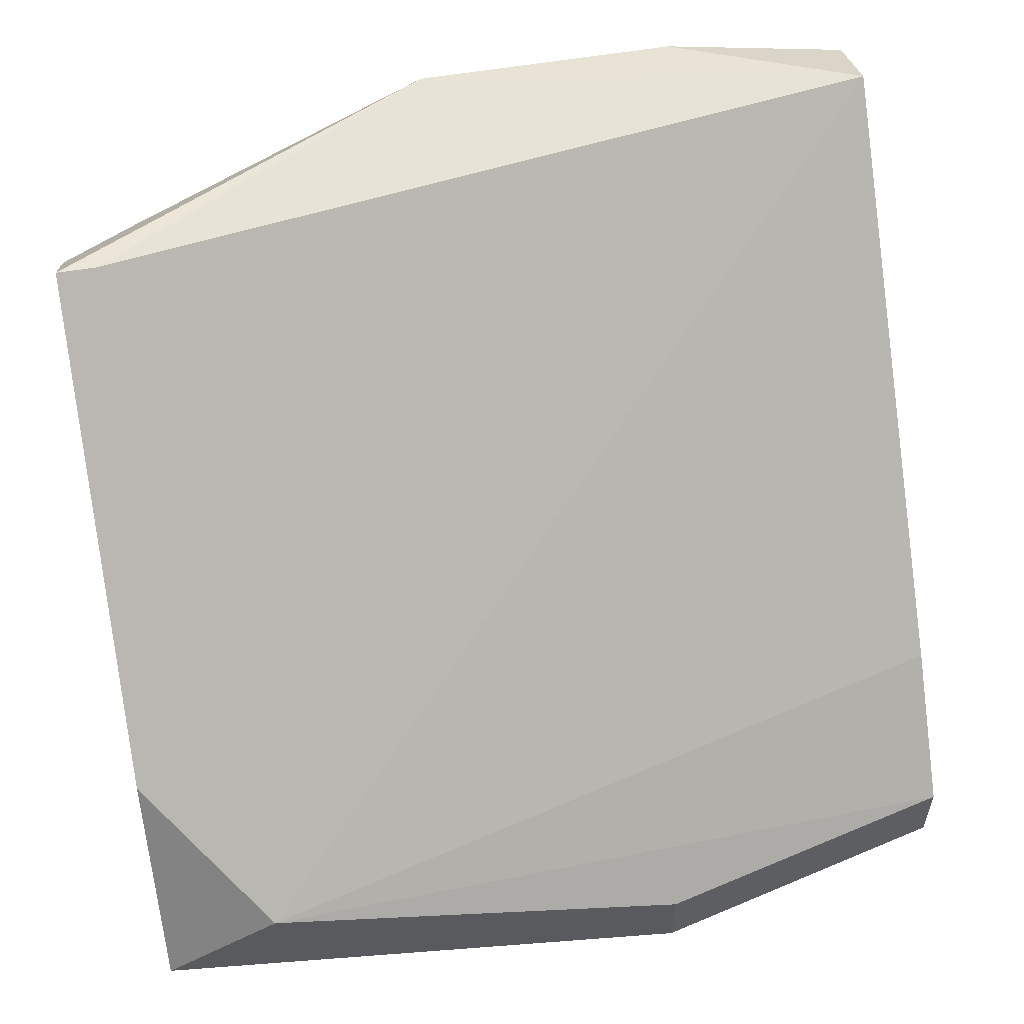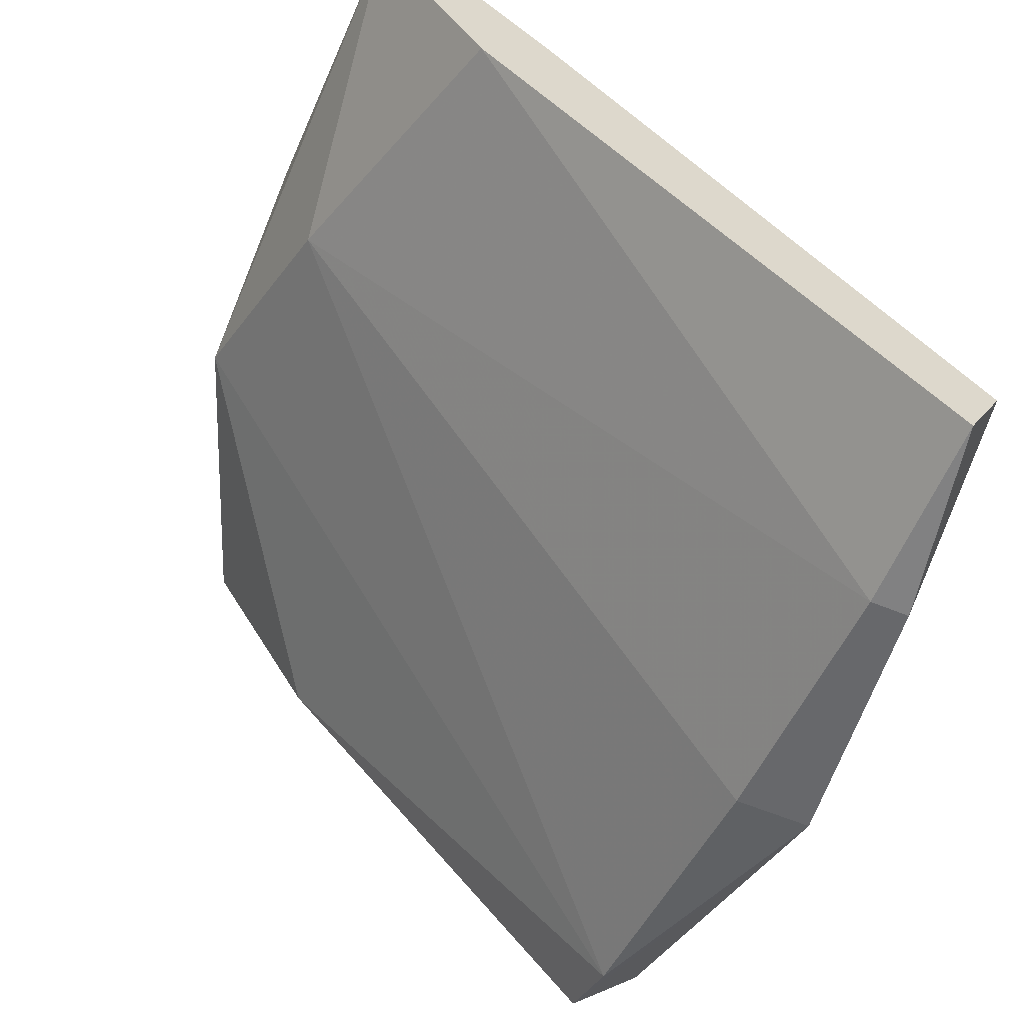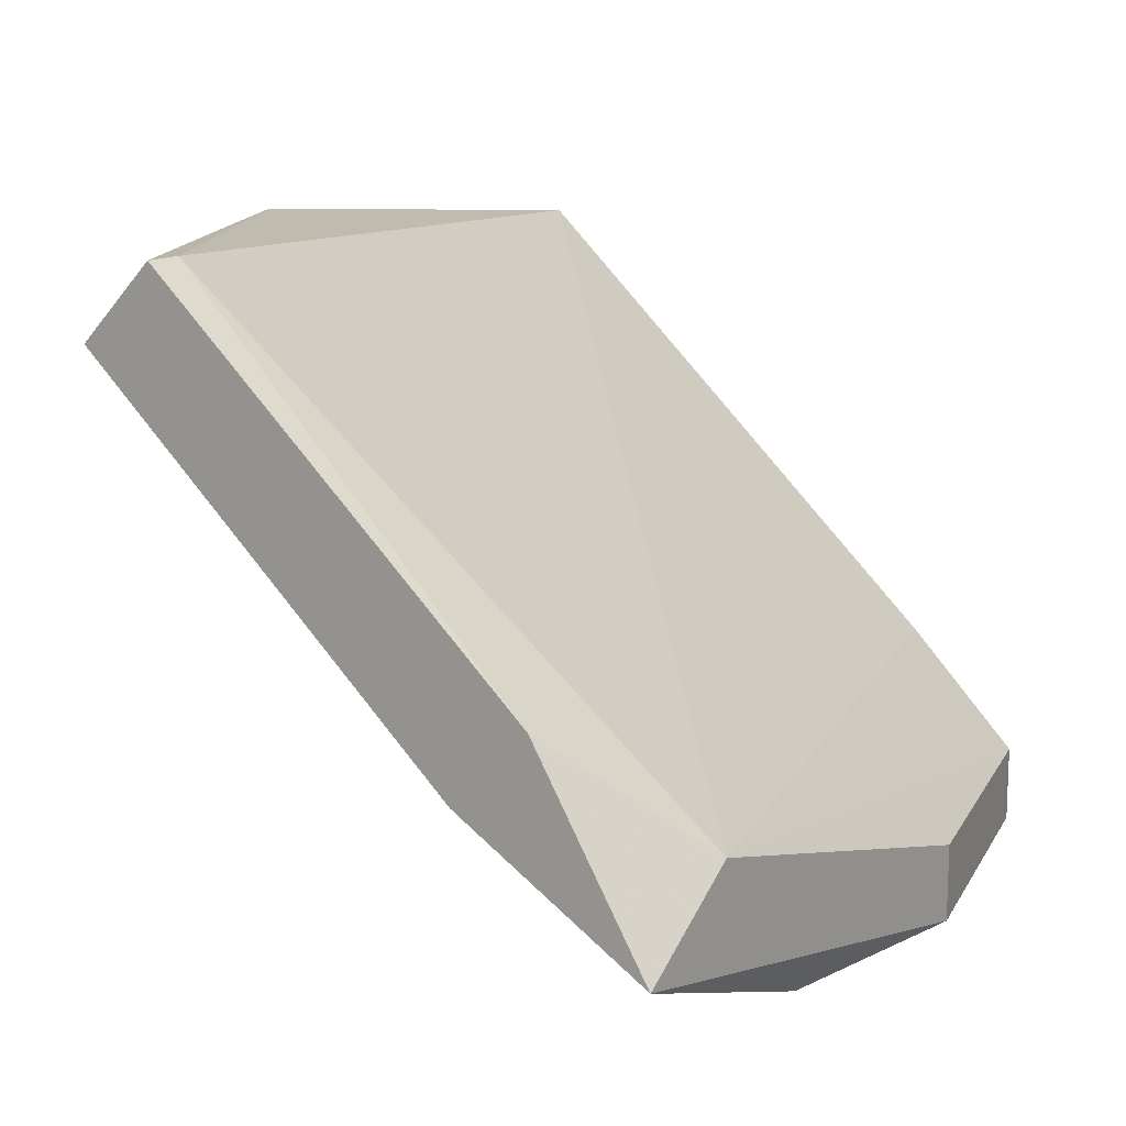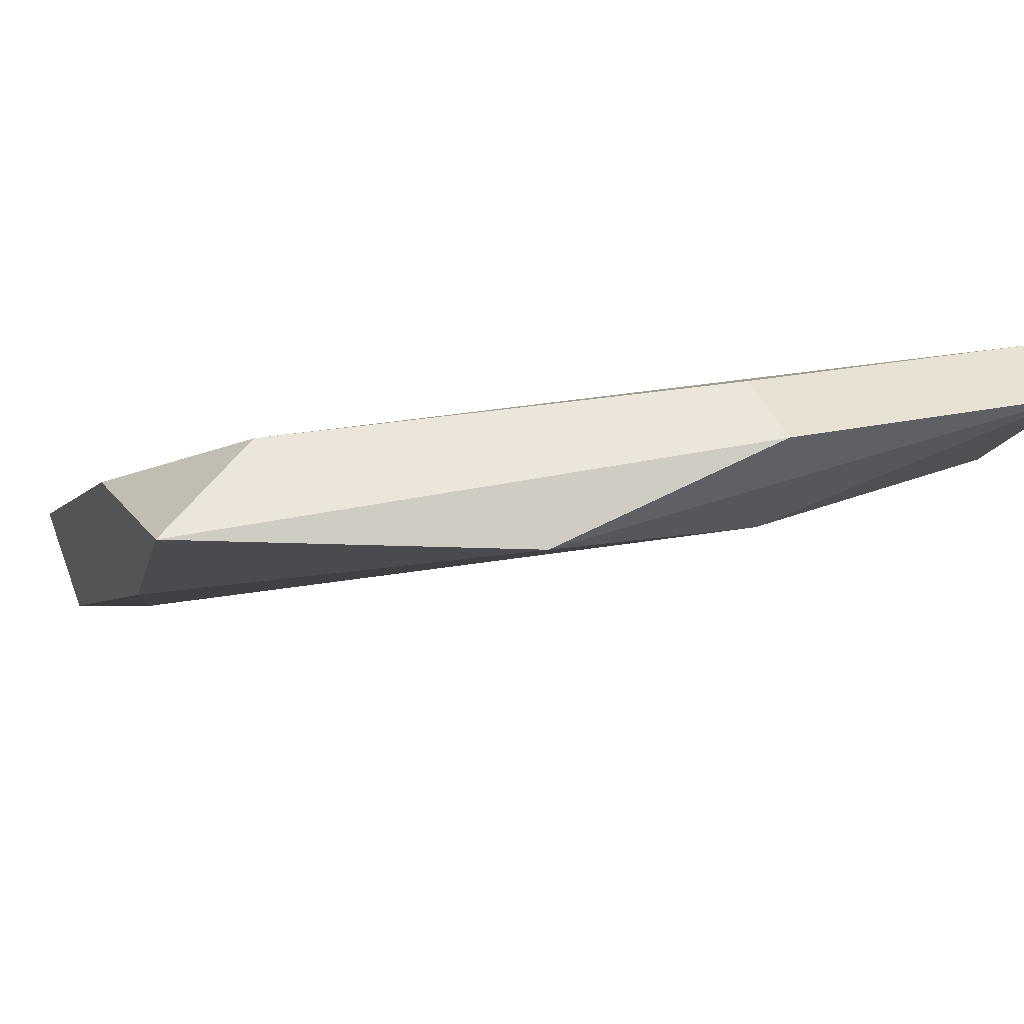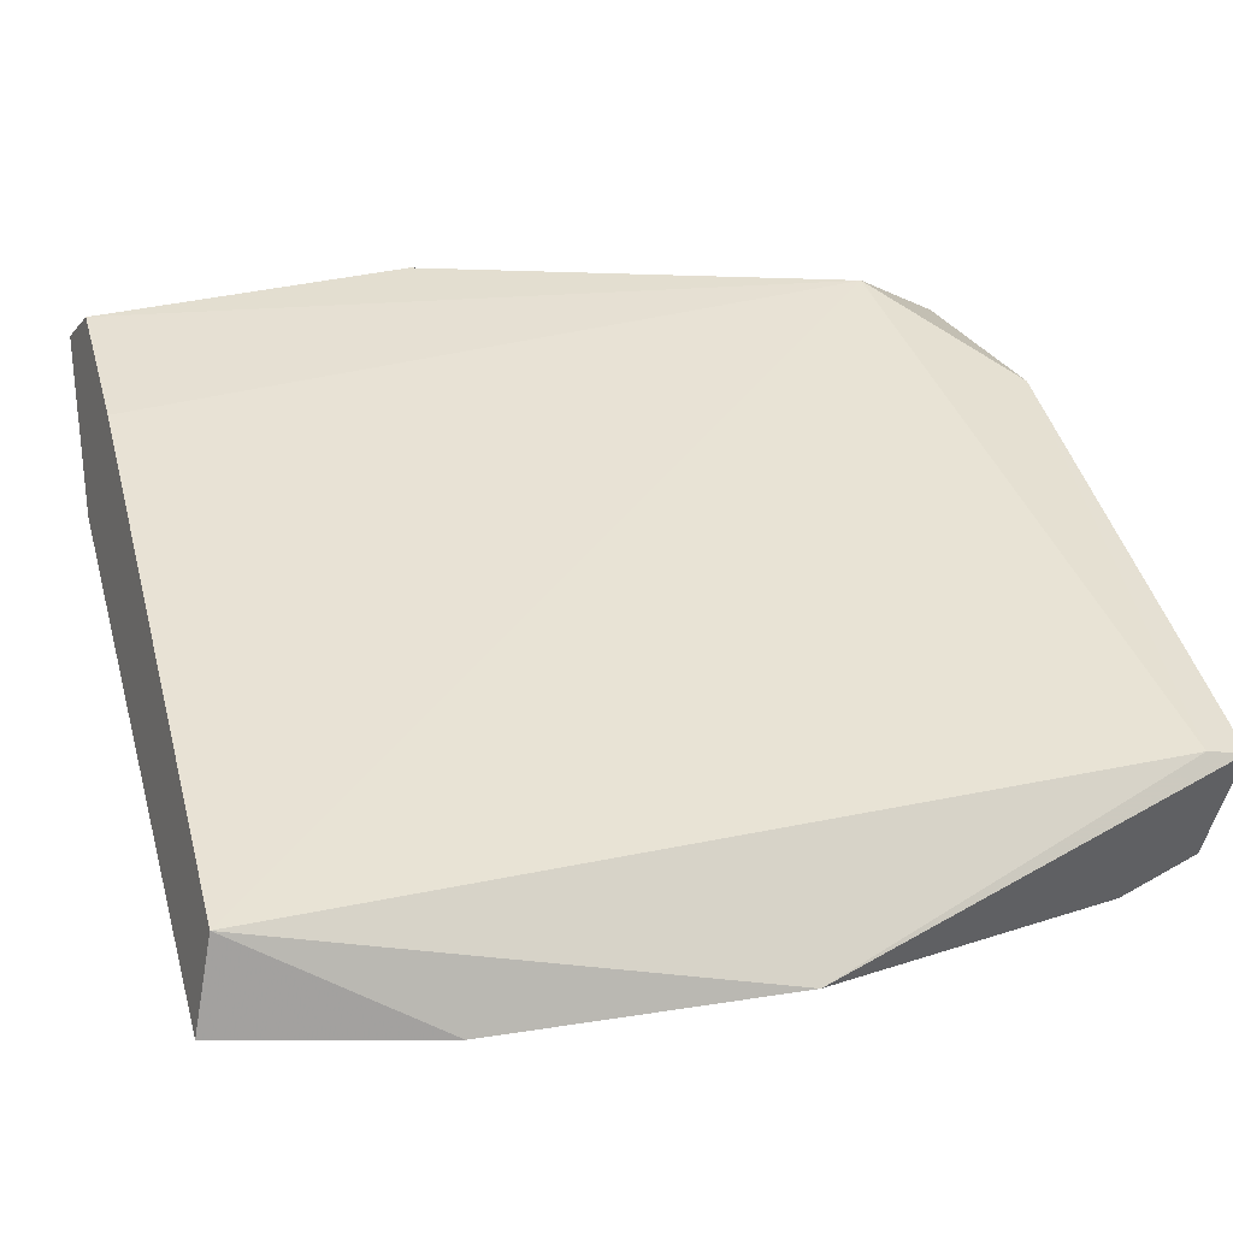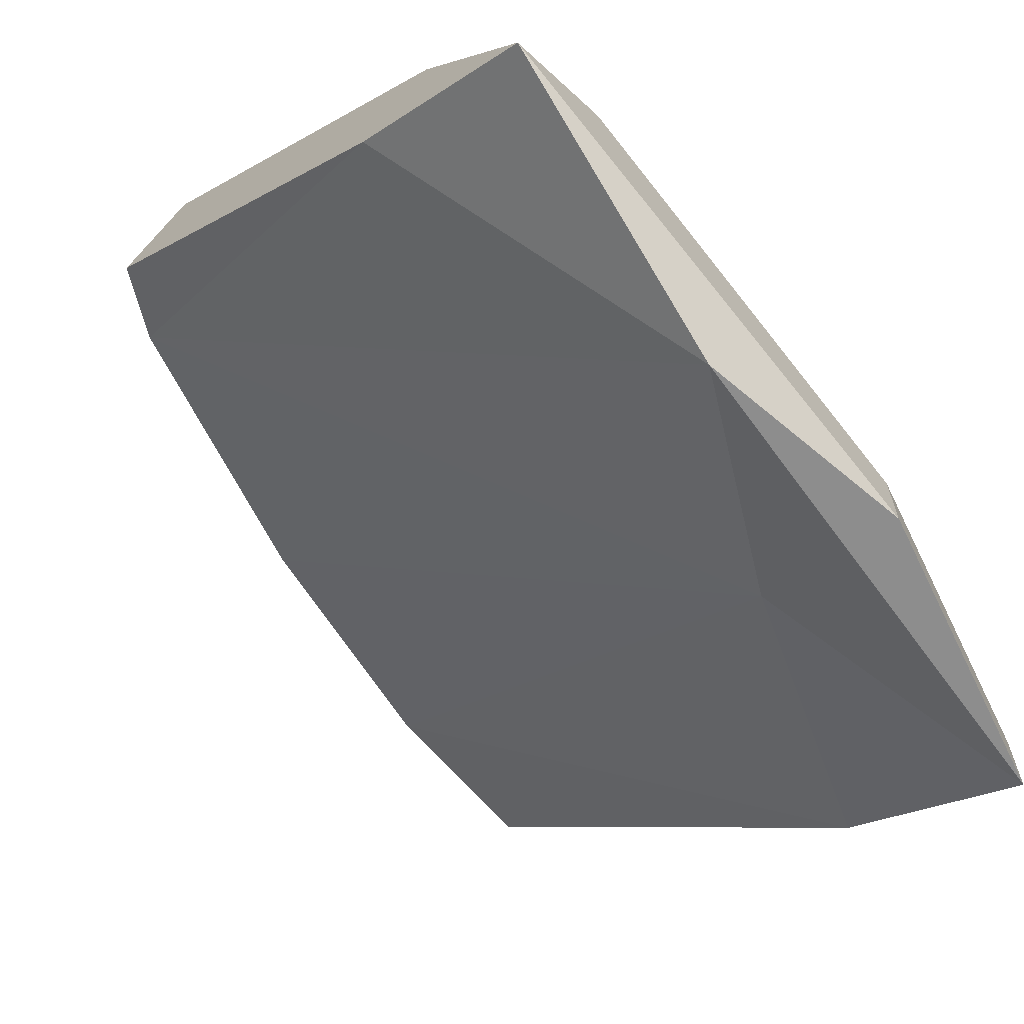
<metadata>
{"format":"obj","ext":"obj","renderer":"f3d","projection":"perspective","resolution":1024,"background":"white","views":[{"elev":56.6,"azim":-9.8,"up":"+Y"},{"elev":-60.4,"azim":67.1,"up":"+Z"},{"elev":13.6,"azim":-56.2,"up":"+Y"},{"elev":47.3,"azim":-24.6,"up":"+Z"},{"elev":-8.4,"azim":158.7,"up":"+Z"},{"elev":-64.6,"azim":-49.7,"up":"+Y"}]}
</metadata>
<code>
v -0.5989 -0.03286 -0.1297
v -0.5667 -0.0196 -0.1601
v -0.5667 -0.0177 -0.1601
v -0.5572 -0.04802 -0.1279
v -0.5837 -0.04802 -0.126
v -0.5989 -0.0196 -0.1525
v -0.5572 -0.0177 -0.1563
v -0.5989 -0.01581 -0.1487
v -0.5724 -0.04423 -0.1241
v -0.5572 -0.04233 -0.1373
v -0.5989 -0.04233 -0.1241
v -0.5724 -0.04612 -0.1316
v -0.5932 -0.03854 -0.1241
v -0.5572 -0.03854 -0.1335
v -0.5572 -0.0196 -0.1601
v -0.5951 -0.0196 -0.1544
v -0.5989 -0.03665 -0.1335
v -0.58 -0.01581 -0.1582
v -0.58 -0.0196 -0.1582
v -0.597 -0.01581 -0.1487
v -0.5724 -0.04802 -0.1241
v -0.5572 -0.04423 -0.1279
f 14 13 22
f 6 1 8
f 7 4 10
f 1 6 11
f 4 5 12
f 10 4 12
f 2 10 12
f 1 11 13
f 11 9 13
f 4 7 14
f 7 13 14
f 2 3 15
f 3 7 15
f 10 2 15
f 7 10 15
f 12 5 16
f 5 11 17
f 11 6 17
f 16 5 17
f 6 16 17
f 3 2 18
f 7 3 18
f 6 8 18
f 16 6 18
f 16 18 19
f 2 12 19
f 12 16 19
f 18 2 19
f 8 1 20
f 1 13 20
f 13 7 20
f 7 18 20
f 18 8 20
f 5 4 21
f 4 9 21
f 11 5 21
f 9 11 21
f 9 4 22
f 13 9 22
f 4 14 22

</code>
